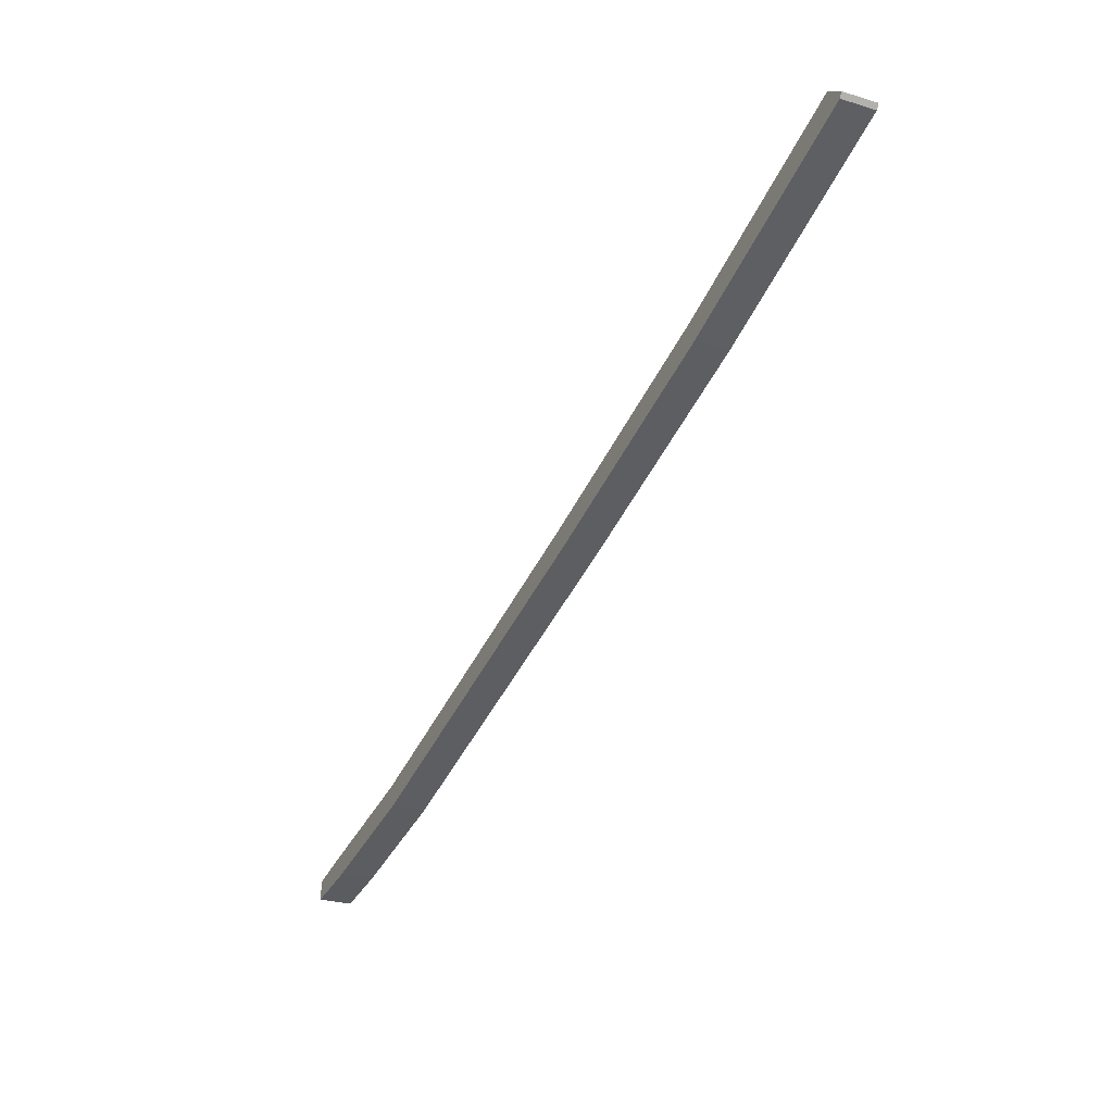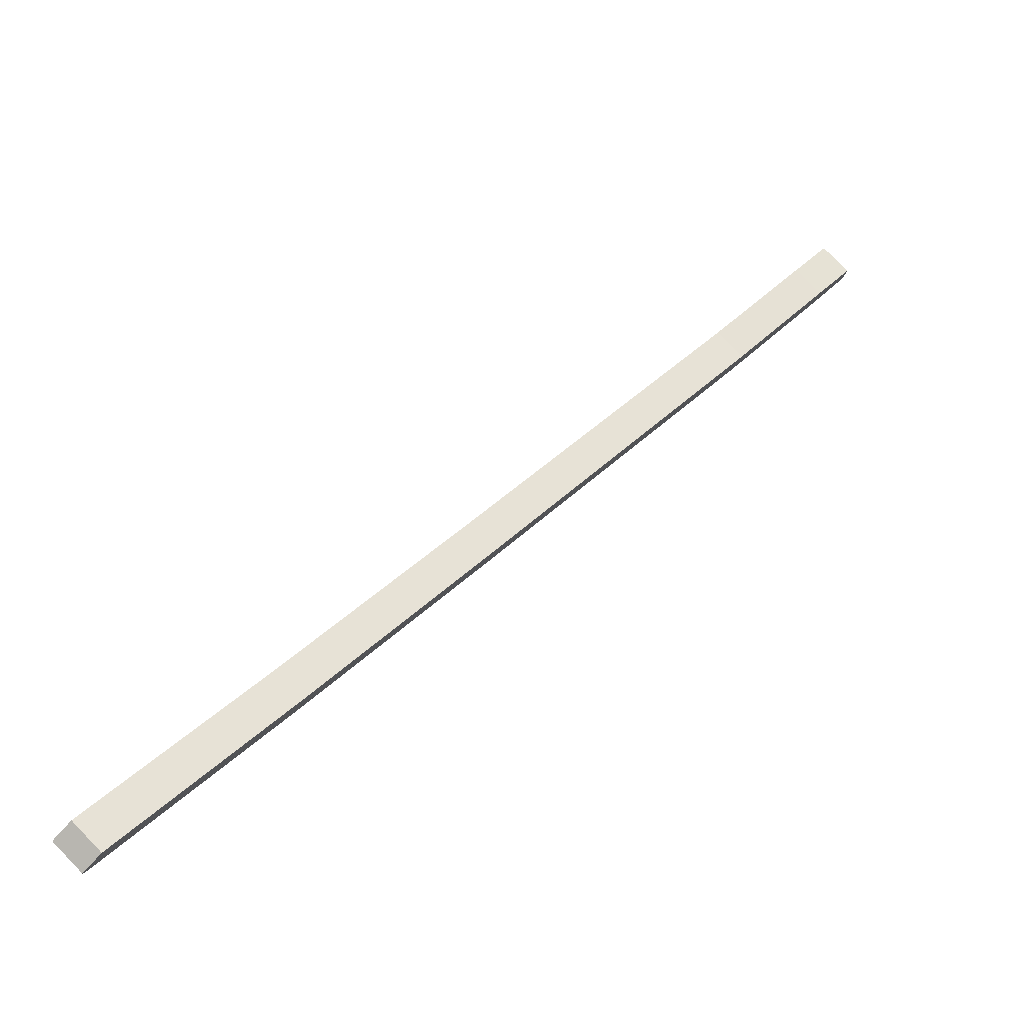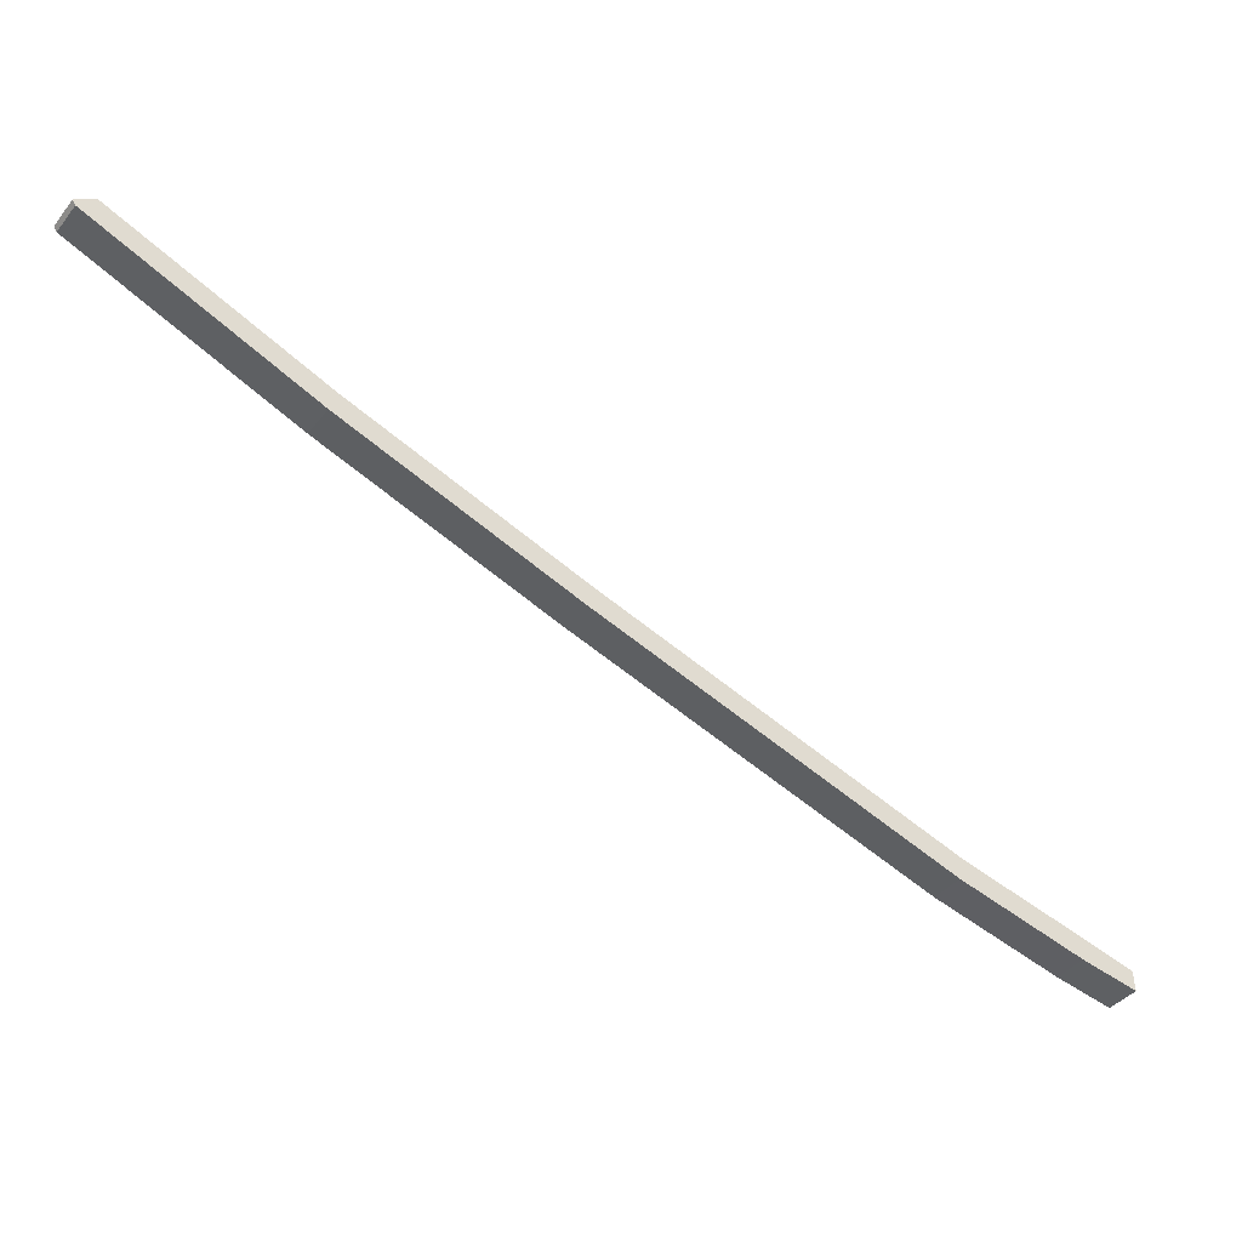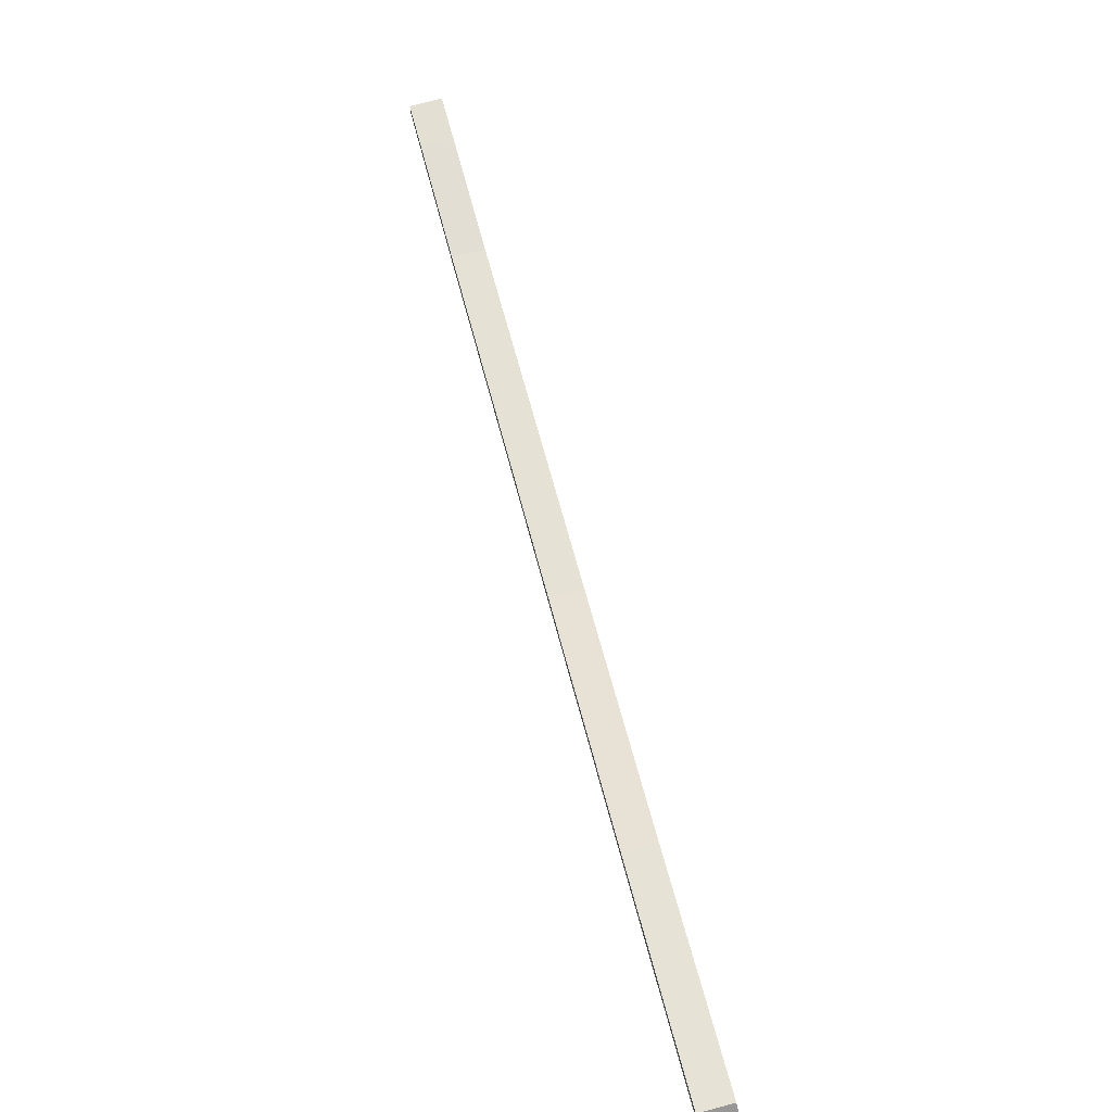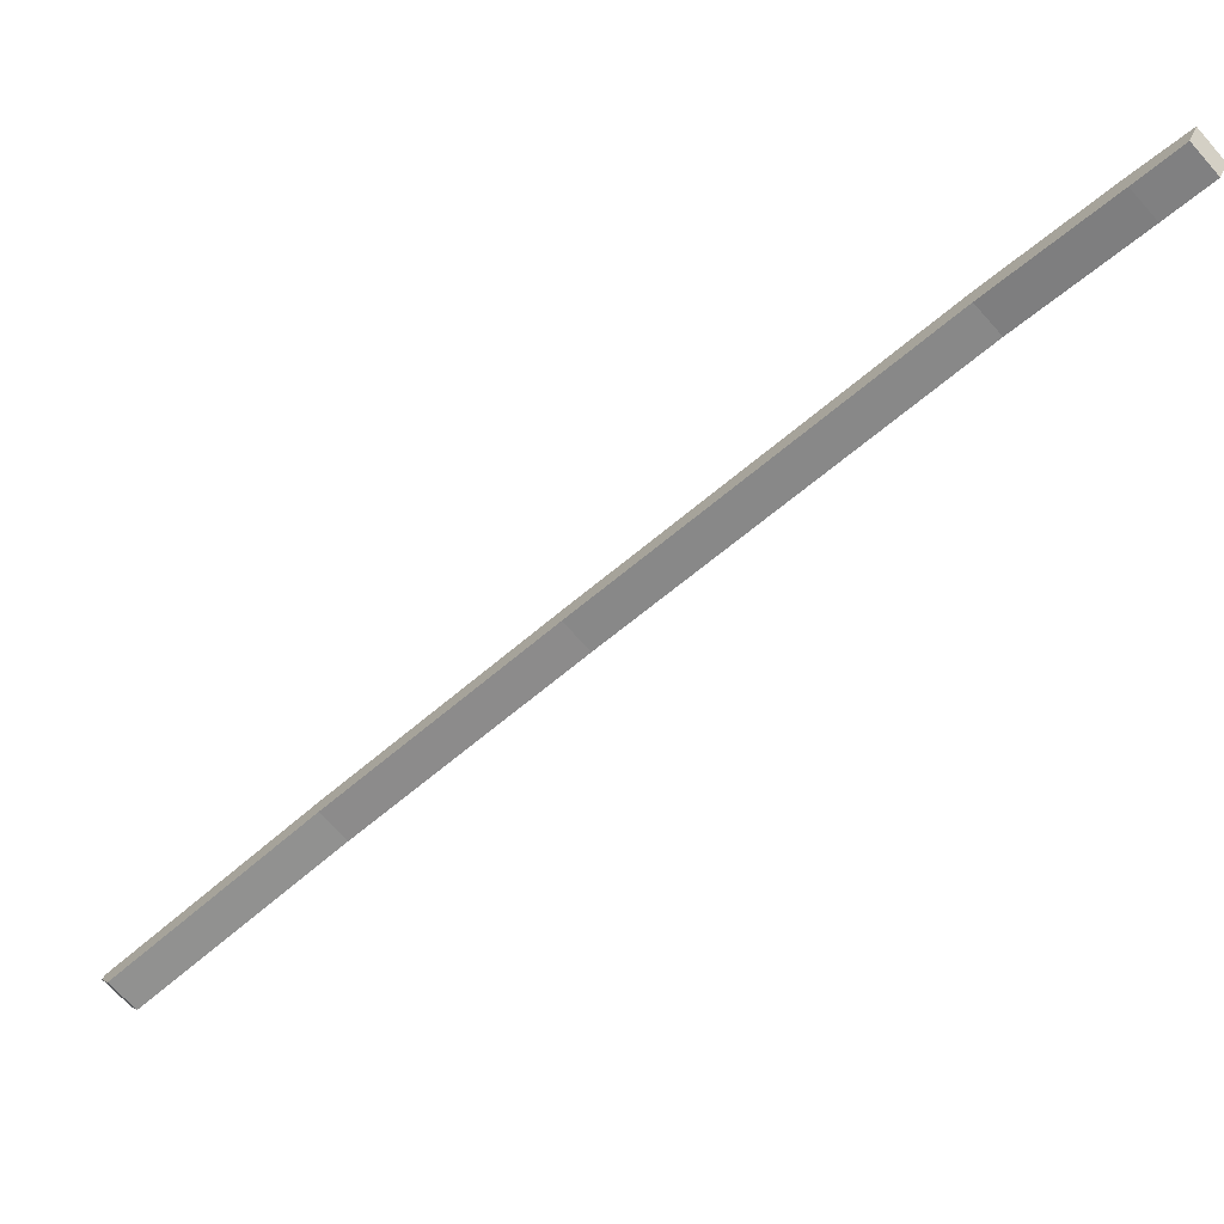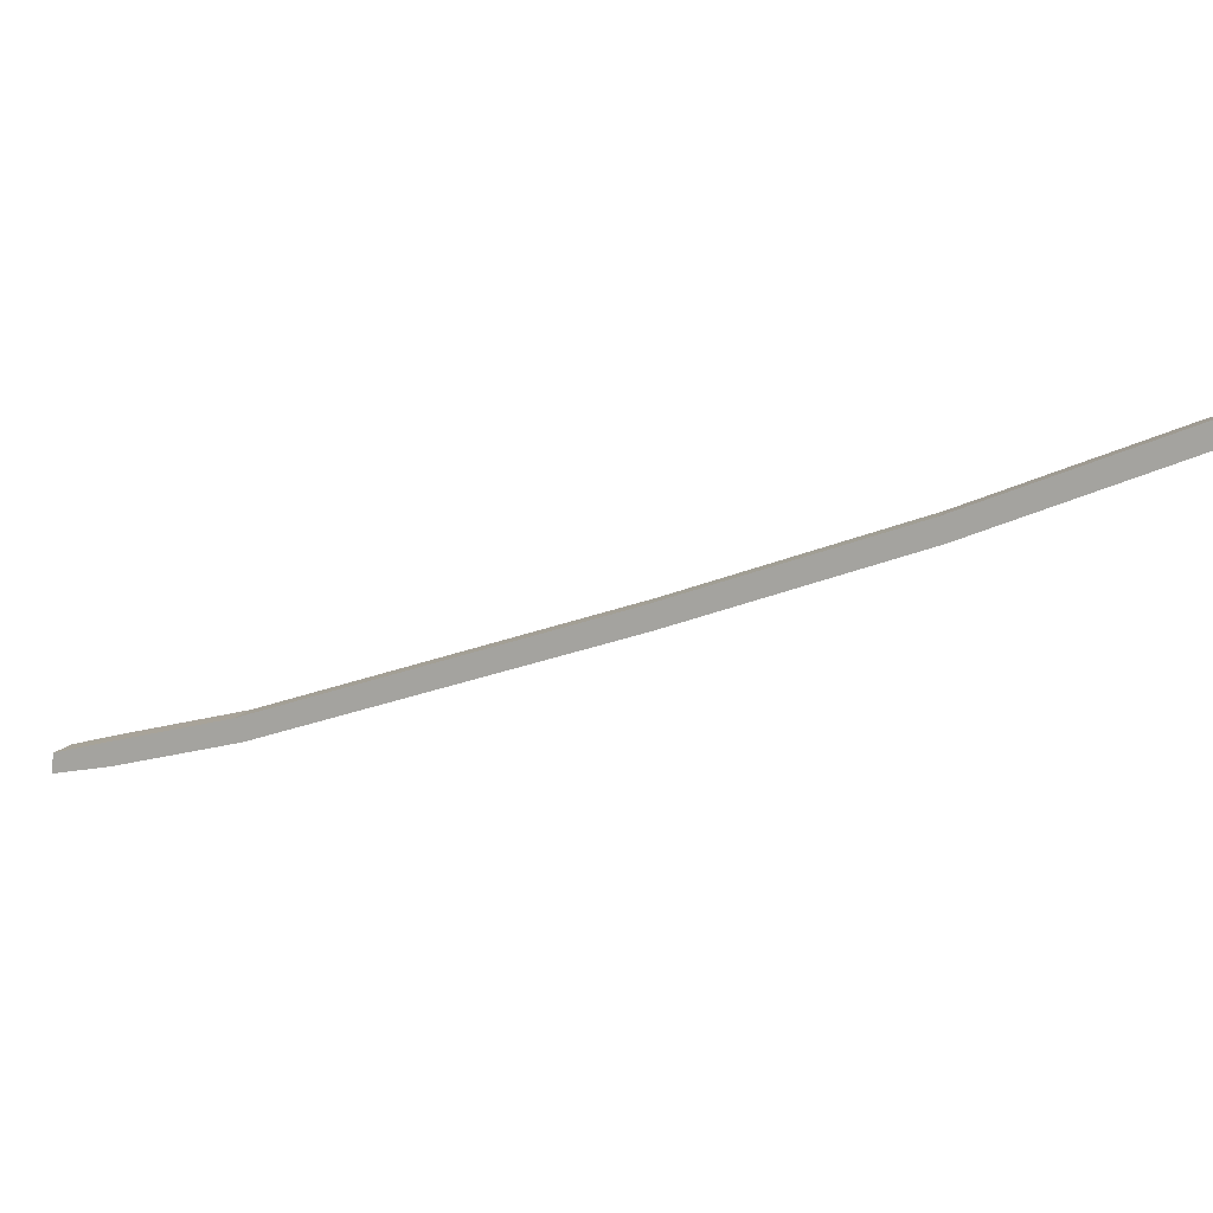
<metadata>
{"format":"obj","ext":"obj","renderer":"f3d","projection":"perspective","resolution":1024,"background":"white","views":[{"elev":-25.4,"azim":108.4,"up":"+Y"},{"elev":-21.4,"azim":170.0,"up":"+Z"},{"elev":-39.1,"azim":-169.1,"up":"+Y"},{"elev":79.1,"azim":120.2,"up":"+Y"},{"elev":39.0,"azim":-160.7,"up":"+Z"},{"elev":11.1,"azim":62.8,"up":"+Y"}]}
</metadata>
<code>
o cube
v 1.044 1.013 0.02103
v 0.6091 0.7642 0.4556
v 0.6239 0.7053 0.4409
v 1.075 0.9643 -0.01
v 1.008 0.9643 -0.0763
v 0.5576 0.7053 0.3746
v 0.5428 0.7642 0.3893
v 0.9774 1.013 -0.04526
v -0.5915 0.1235 1.656
v -0.6063 0.1824 1.671
v -0.6726 0.1824 1.605
v -0.6578 0.1235 1.59
v 1.014 0.978 -0.08224
v 1.081 0.978 -0.01595
v 0.06373 0.5243 0.8684
v 0.07849 0.4654 0.8537
v 0.1448 0.4654 0.92
v 0.13 0.5243 0.9347
v -0.7212 0.07805 1.786
v -0.736 0.137 1.801
v -0.8023 0.137 1.734
v -0.7875 0.07805 1.72
v -0.8509 0.0326 1.916
v -0.8657 0.09151 1.93
v -0.932 0.09151 1.864
v -0.9172 0.0326 1.849
v -0.9656 0.001924 2.03
v -0.9631 0.05516 2.028
v -1.029 0.05516 1.962
v -1.032 0.001924 1.964
f 1 2 3 4
f 5 6 7 8
f 8 7 2 1
f 4 3 6 5
f 13 8 1 14
f 13 5 8
f 14 1 4
f 13 14 4 5
f 11 15 16 12
f 12 16 17 9
f 9 17 18 10
f 10 18 15 11
f 2 18 17 3
f 3 17 16 6
f 6 16 15 7
f 7 15 18 2
f 20 19 9 10
f 21 20 10 11
f 22 21 11 12
f 19 22 12 9
f 24 23 19 20
f 25 24 20 21
f 26 25 21 22
f 23 26 22 19
f 28 27 23 24
f 29 28 24 25
f 30 29 25 26
f 27 30 26 23
f 29 30 27 28

</code>
